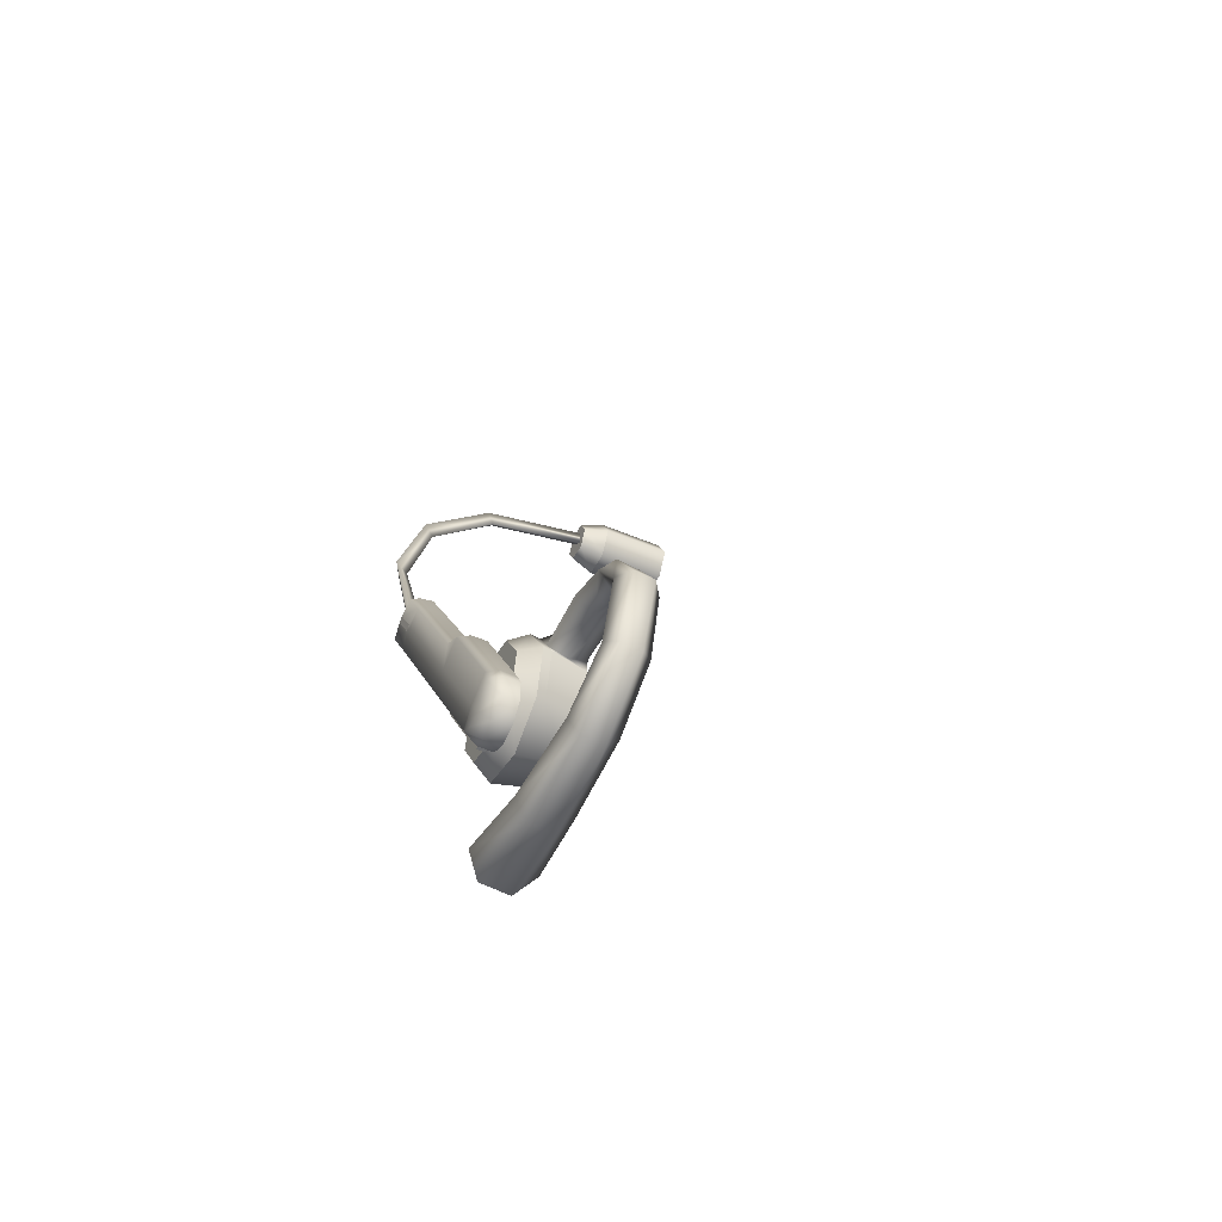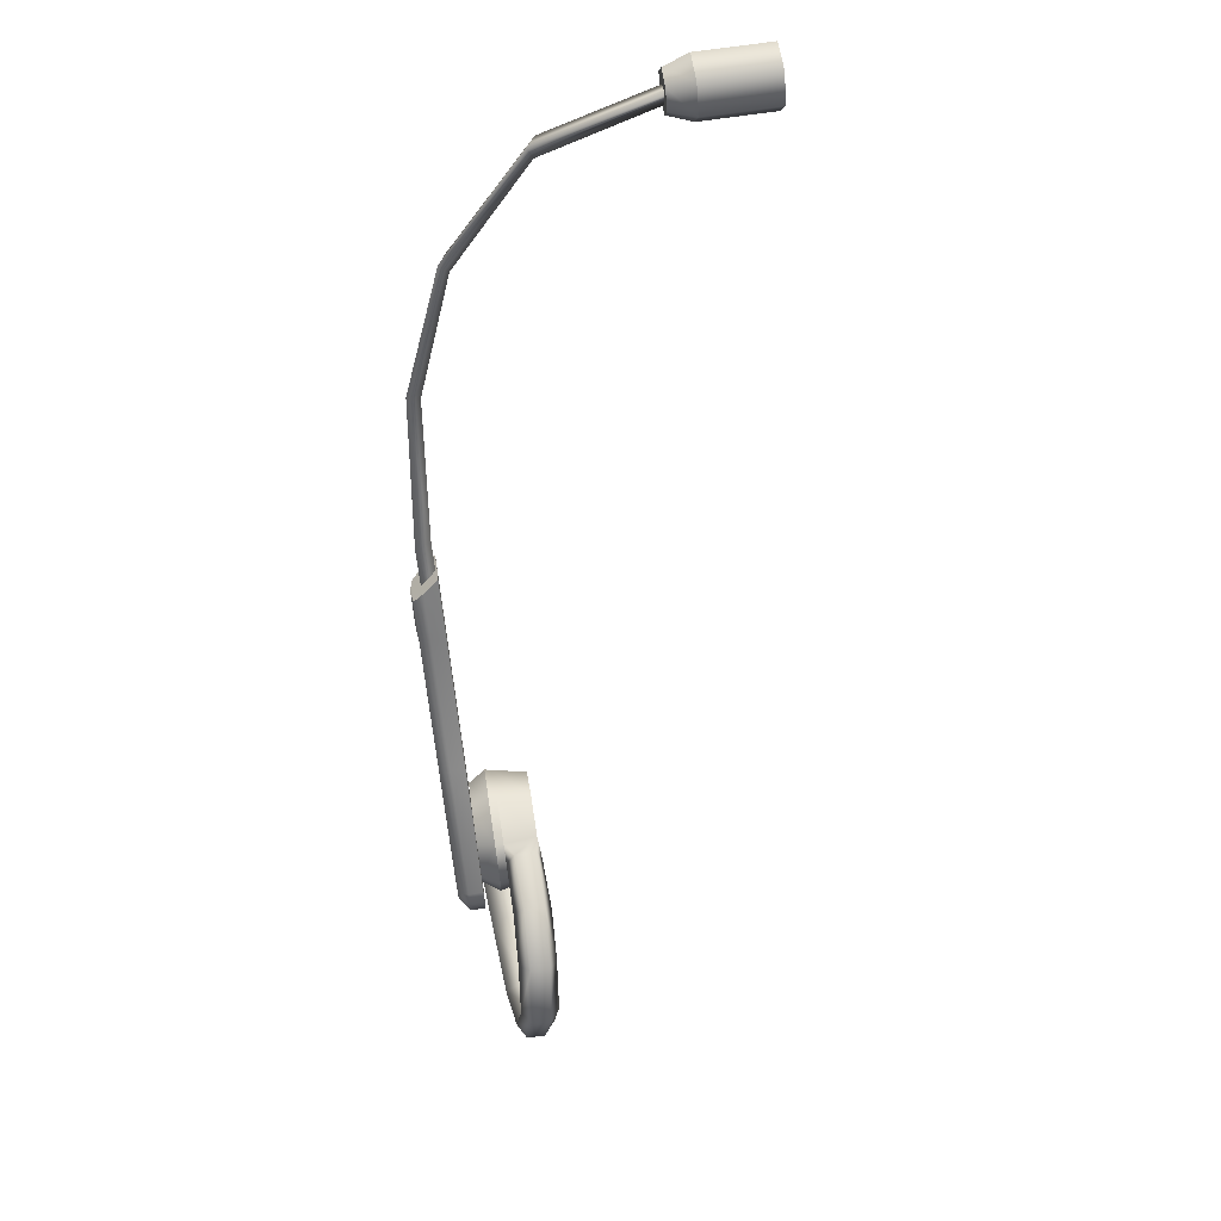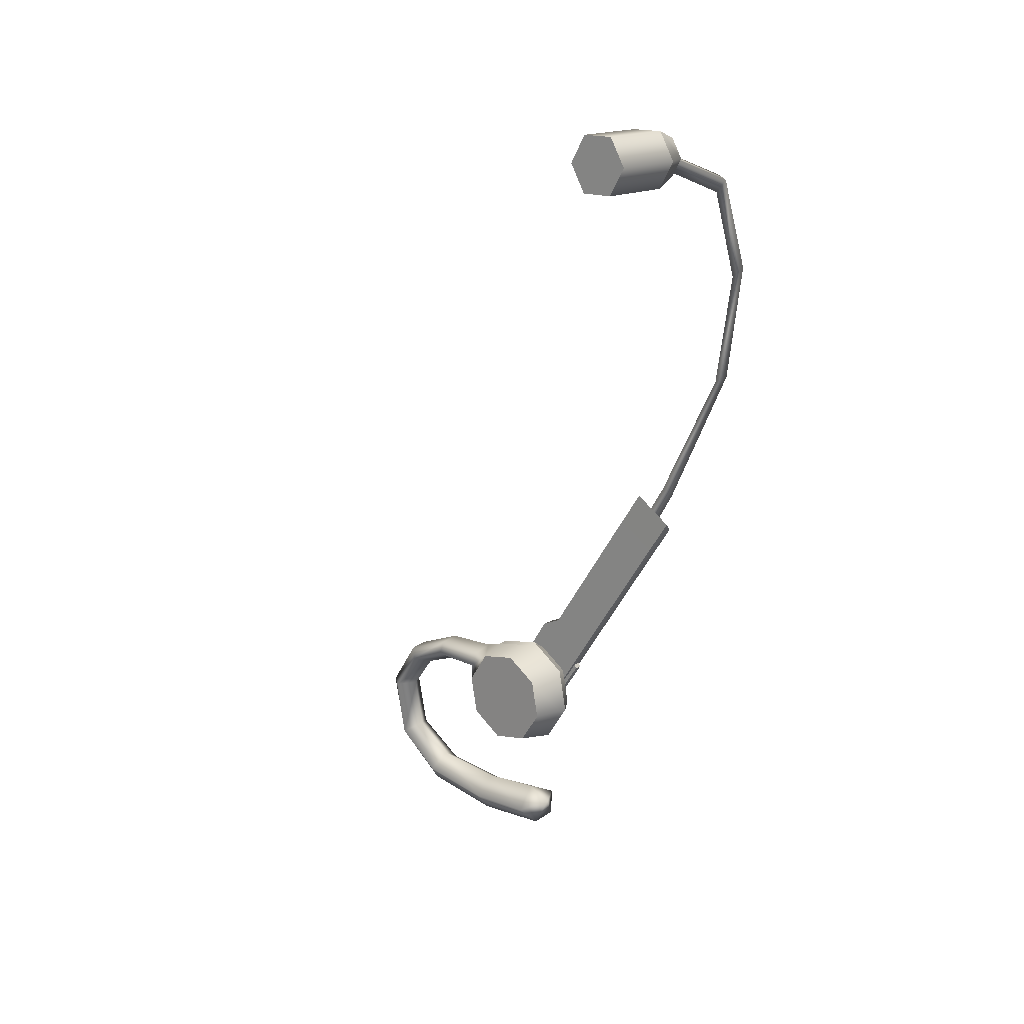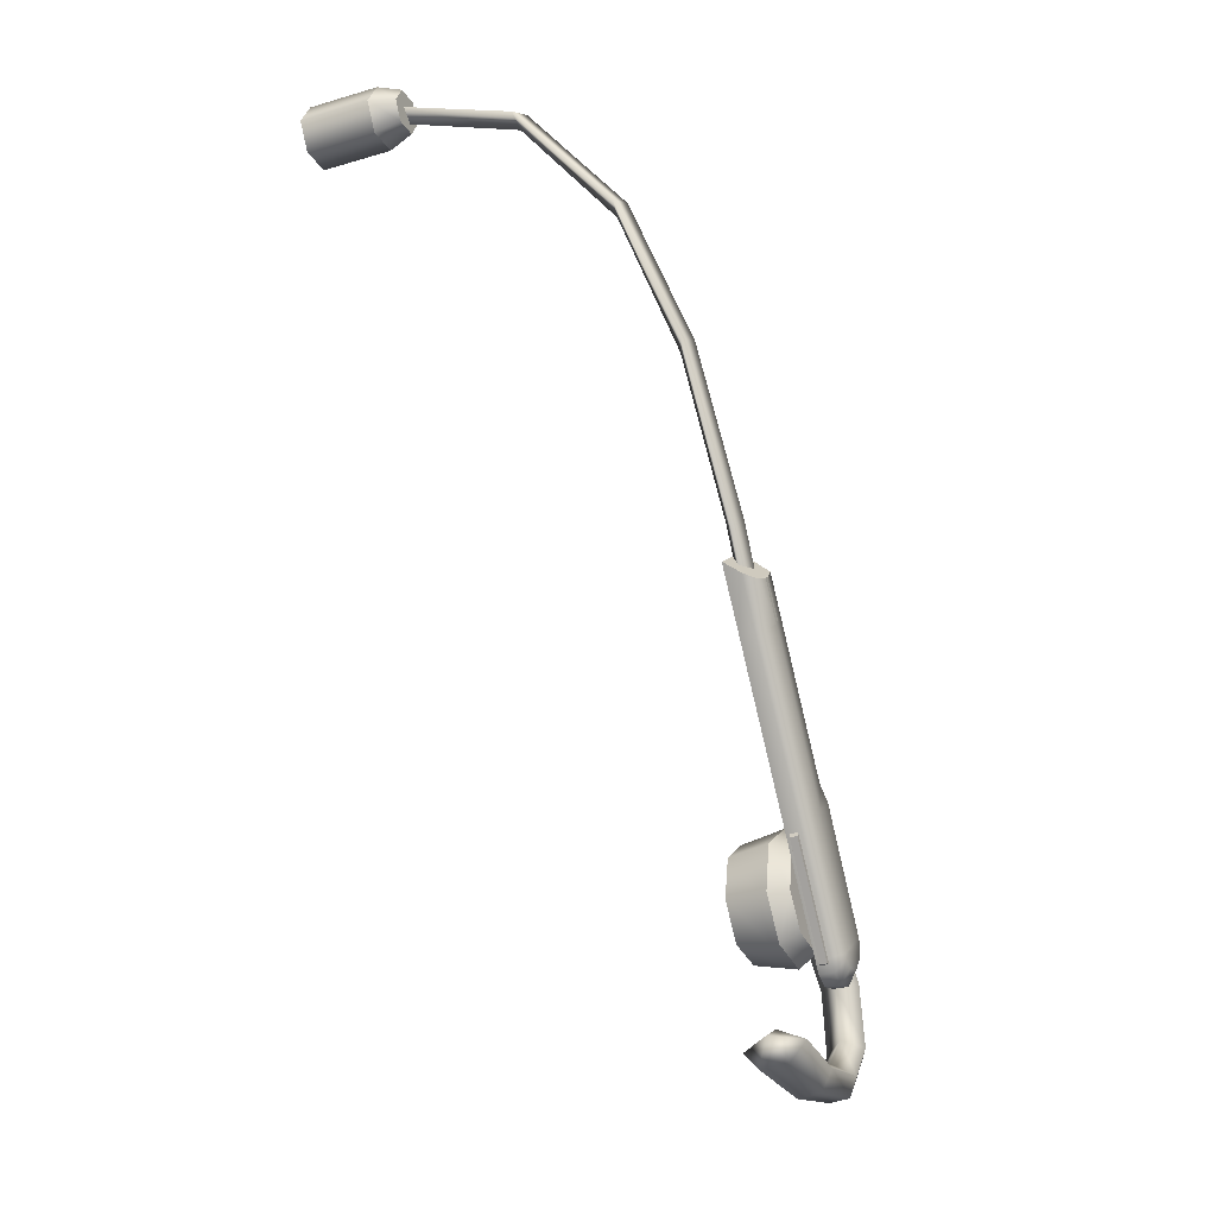
<metadata>
{"format":"obj","ext":"obj","renderer":"f3d","projection":"perspective","resolution":1024,"background":"white","views":[{"elev":-47.4,"azim":154.1,"up":"+Z"},{"elev":64.6,"azim":171.0,"up":"+Z"},{"elev":16.4,"azim":-48.4,"up":"+Z"},{"elev":-25.9,"azim":24.7,"up":"+Z"}]}
</metadata>
<code>
g all_mesh
v 0.05014 -0.02612 0.1107
v 0.0387 -0.02132 0.1107
v 0.0387 -0.02612 0.1107
v 0.05014 -0.02132 0.1107
v 0.0387 -0.01892 0.1148
v 0.05014 -0.01892 0.1148
v 0.0387 -0.02132 0.119
v 0.05014 -0.02132 0.119
v 0.0387 -0.02612 0.119
v 0.05014 -0.02612 0.119
v 0.0387 -0.02852 0.1148
v 0.05014 -0.02852 0.1148
v 0.0387 -0.02612 0.1107
v 0.05014 -0.02612 0.1107
v 0.05014 -0.02612 0.1107
v 0.05405 -0.02538 0.1119
v 0.05405 -0.02206 0.1119
v 0.05014 -0.02132 0.1107
v 0.05014 -0.02852 0.1148
v 0.05405 -0.02538 0.1119
v 0.05014 -0.02612 0.1107
v 0.05405 -0.02704 0.1148
v 0.05014 -0.02612 0.119
v 0.05405 -0.02538 0.1177
v 0.05014 -0.02132 0.119
v 0.05405 -0.02206 0.1177
v 0.05405 -0.02538 0.1177
v 0.05014 -0.02612 0.119
v 0.05014 -0.01892 0.1148
v 0.05405 -0.02206 0.1177
v 0.05014 -0.02132 0.119
v 0.05405 -0.0204 0.1148
v 0.05014 -0.02132 0.1107
v 0.05405 -0.02206 0.1119
v 0.0824 0.03815 0.01289
v 0.08777 0.03885 0.01385
v 0.08777 0.03143 0.01524
v 0.0824 0.03165 0.01417
v 0.08777 0.02522 0.01108
v 0.0824 0.02615 0.01048
v 0.08777 0.02379 0.003748
v 0.0824 0.02487 0.003979
v 0.08777 0.02794 -0.002457
v 0.0824 0.02856 -0.001521
v 0.08783 0.03528 -0.003901
v 0.08246 0.03506 -0.0028
v 0.08911 0.02779 -0.002686
v 0.08905 0.02351 0.003691
v 0.08905 0.02499 0.01123
v 0.08911 0.03137 0.01551
v 0.08911 0.03894 0.01404
v 0.08777 0.03885 0.01385
v 0.08777 0.04105 0.01055
v 0.08911 0.04318 0.007645
v 0.08783 0.043 0.007641
v 0.08911 0.03534 -0.004169
v 0.08783 0.04147 0.0002644
v 0.08246 0.04056 0.0008912
v 0.08917 0.04172 0.0001107
v 0.08783 0.043 0.007641
v 0.08246 0.04184 0.007393
v 0.08783 0.043 0.007641
v 0.08911 0.04318 0.007645
v 0.0824 0.03815 0.01289
v 0.08246 0.04184 0.007393
v 0.08203 0.0412 0.01032
v 0.0827 0.04065 0.01292
v 0.08179 0.04959 0.0108
v 0.08636 0.04086 0.01354
v 0.08777 0.03885 0.01385
v 0.08777 0.04105 0.01055
v 0.08783 0.04959 0.0114
v 0.08612 0.04974 0.01325
v 0.0882 0.0571 0.008438
v 0.08282 0.04974 0.01281
v 0.08215 0.05713 0.007828
v 0.08649 0.05862 0.009689
v 0.08881 0.06256 0.001251
v 0.08337 0.05856 0.009315
v 0.08716 0.06464 0.001268
v 0.08972 0.06143 -0.009003
v 0.08429 0.06464 0.0009871
v 0.08276 0.06256 0.0006666
v 0.08356 0.06158 -0.009567
v 0.08838 0.06348 -0.0104
v 0.09064 0.05399 -0.01514
v 0.08551 0.06354 -0.01069
v 0.08386 0.05411 -0.01578
v 0.08923 0.05475 -0.01801
v 0.09137 0.04129 -0.01703
v 0.086 0.05484 -0.01837
v 0.08362 0.04129 -0.01778
v 0.08972 0.04114 -0.02043
v 0.0921 0.02931 -0.01596
v 0.09009 0.0278 -0.01932
v 0.08606 0.04114 -0.02084
v 0.0827 0.02933 -0.01686
v 0.08557 0.02779 -0.01981
v 0.0824 0.02856 -0.001521
v 0.08246 0.03506 -0.0028
v 0.08246 0.04056 0.0008912
v 0.0824 0.02487 0.003979
v 0.0824 0.02615 0.01048
v 0.08246 0.04184 0.007393
v 0.0824 0.03165 0.01417
v 0.0824 0.03815 0.01289
v 0.09192 0.03436 -0.003359
v 0.09192 0.03558 -0.005219
v 0.09192 0.03806 -0.00631
v 0.09198 0.03796 -0.0009346
v 0.09198 0.04117 -0.005726
v 0.09192 0.0233 0.01317
v 0.09198 0.04315 -0.003208
v 0.09198 0.04218 0.001904
v 0.09198 0.04327 -7.629e-06
v 0.09198 0.03137 0.0186
v 0.09198 0.0269 0.01559
v 0.09192 0.02153 0.01581
v 0.09198 0.02513 0.01823
v 0.09198 0.02791 0.02011
v 0.09192 0.008324 0.03558
v 0.09198 0.01192 0.03802
v 0.09198 0.0147 0.03989
v 0.09192 0.002443 0.04431
v 0.09198 0.008842 0.04858
v 0.09192 0.006039 0.04669
v 0.09436 0.02792 0.02011
v 0.09607 0.01431 0.03961
v 0.09436 0.01469 0.03989
v 0.09607 0.02753 0.01985
v 0.09607 0.0307 0.01814
v 0.09436 0.03137 0.0186
v 0.09436 0.04224 0.001948
v 0.09619 0.02515 0.01825
v 0.09619 0.01192 0.03802
v 0.09601 0.009132 0.03613
v 0.09619 0.02692 0.0156
v 0.09607 0.04153 0.001472
v 0.09601 0.02235 0.01637
v 0.0943 0.02155 0.01582
v 0.0943 0.008324 0.03558
v 0.0943 0.02332 0.01317
v 0.09601 0.02412 0.01373
v 0.0943 0.03436 -0.003353
v 0.09619 0.03796 -0.0009255
v 0.09601 0.03519 -0.002802
v 0.0943 0.03558 -0.005192
v 0.09601 0.03568 -0.003542
v 0.0943 0.03806 -0.00631
v 0.09601 0.03748 -0.004253
v 0.0943 0.04117 -0.005718
v 0.09601 0.03992 -0.003841
v 0.09436 0.04318 -0.003202
v 0.09607 0.04138 -0.00197
v 0.09607 0.0419 -4.226e-05
v 0.09436 0.04327 -1.371e-06
v 0.09436 0.003593 0.04263
v 0.09192 0.002443 0.04431
v 0.09192 0.006039 0.04669
v 0.09436 0.007191 0.04501
v 0.09607 0.007957 0.04388
v 0.09607 0.005188 0.04205
v 0.09607 0.01038 0.0455
v 0.09442 0.009995 0.04691
v 0.09198 0.008842 0.04858
v 0.09436 0.01469 0.03989
v 0.09198 0.008842 0.04858
v 0.09198 0.0147 0.03989
v 0.09442 0.009995 0.04691
v 0.09607 0.01431 0.03961
v 0.09607 0.01038 0.0455
v 0.09637 0.008354 0.04373
v 0.09637 0.01186 0.03851
v 0.09619 0.01192 0.03802
v 0.09637 0.01108 0.03796
v 0.09601 0.009132 0.03613
v 0.09607 0.005188 0.04205
v 0.09637 0.007572 0.04321
v 0.0943 0.008324 0.03558
v 0.09436 0.003593 0.04263
v 0.09192 0.008324 0.03558
v 0.09192 0.002443 0.04431
v 0.0943 0.008324 0.03558
v 0.09192 0.02153 0.01581
v 0.09192 0.008324 0.03558
v 0.0943 0.02155 0.01582
v 0.0943 0.02332 0.01317
v 0.09192 0.0233 0.01317
v 0.09192 0.03436 -0.003359
v 0.0943 0.03436 -0.003353
v 0.09192 0.03558 -0.005219
v 0.0943 0.03558 -0.005192
v 0.09436 0.04318 -0.003202
v 0.09436 0.04327 -1.371e-06
v 0.09198 0.04327 -7.629e-06
v 0.09198 0.04315 -0.003208
v 0.0943 0.04117 -0.005718
v 0.09198 0.04117 -0.005726
v 0.0943 0.03806 -0.00631
v 0.09192 0.03806 -0.00631
v 0.0943 0.03558 -0.005192
v 0.09192 0.03558 -0.005219
v 0.09637 0.007572 0.04321
v 0.09607 0.005188 0.04205
v 0.09607 0.007957 0.04388
v 0.09637 0.008354 0.04373
v 0.09607 0.01038 0.0455
v 0.09637 0.01108 0.03796
v 0.09637 0.007572 0.04321
v 0.09637 0.008354 0.04373
v 0.09637 0.01186 0.03851
v 0.09436 0.04327 -1.371e-06
v 0.09198 0.04218 0.001904
v 0.09198 0.04327 -7.629e-06
v 0.09436 0.04224 0.001948
v 0.09198 0.03137 0.0186
v 0.09436 0.03137 0.0186
v 0.09198 0.02791 0.02011
v 0.09436 0.02792 0.02011
v 0.09436 0.01469 0.03989
v 0.09198 0.0147 0.03989
v 0.09259 0.02383 0.01114
v 0.09259 0.02489 0.01301
v 0.09375 0.02489 0.01302
v 0.09375 0.02383 0.01115
v 0.09259 0.03622 -0.003948
v 0.09259 0.03412 -0.004215
v 0.09375 0.03412 -0.004215
v 0.09375 0.03622 -0.003944
v 0.09259 0.03412 -0.004215
v 0.09259 0.02383 0.01114
v 0.09375 0.02383 0.01115
v 0.09375 0.03412 -0.004215
v 0.09375 0.02383 0.01115
v 0.09375 0.02489 0.01302
v 0.09375 0.03622 -0.003944
v 0.09375 0.03412 -0.004215
v 0.09259 0.03412 -0.004215
v 0.09259 0.03622 -0.003948
v 0.09259 0.02489 0.01301
v 0.09259 0.02383 0.01114
v 0.05191 -0.02486 0.1157
v 0.07159 -0.02095 0.1078
v 0.05344 -0.02261 0.1136
v 0.07111 -0.02301 0.1099
v 0.05386 -0.02263 0.116
v 0.08441 -0.01553 0.09222
v 0.07251 -0.02084 0.1103
v 0.05344 -0.02261 0.1136
v 0.07159 -0.02095 0.1078
v 0.08459 -0.01743 0.09393
v 0.0907 -0.008202 0.07239
v 0.08594 -0.01526 0.09436
v 0.08441 -0.01553 0.09222
v 0.09155 -0.009888 0.07343
v 0.09222 0.003677 0.05081
v 0.09277 -0.007763 0.07391
v 0.0907 -0.008202 0.07239
v 0.09222 0.003677 0.05081
v 0.09473 0.004429 0.05084
v 0.0921 0.01112 0.03873
v 0.09467 0.01161 0.03867
v 0.09338 0.0026 0.04929
v 0.0921 0.01112 0.03873
v 0.09308 0.009926 0.0368
v 0.05405 -0.02538 0.1119
v 0.05405 -0.02371 0.1148
v 0.05405 -0.02206 0.1119
v 0.05405 -0.02704 0.1148
v 0.05405 -0.0204 0.1148
v 0.05405 -0.02538 0.1177
v 0.05405 -0.02206 0.1177
v 0.09192 0.03497 -0.002337
v 0.08911 0.02779 -0.002686
v 0.09192 0.02881 -0.001124
v 0.09186 0.02531 0.004086
v 0.08911 0.03534 -0.004169
v 0.08905 0.02351 0.003691
v 0.09192 0.04016 0.00116
v 0.08905 0.02499 0.01123
v 0.08917 0.04172 0.0001107
v 0.09186 0.02652 0.01024
v 0.08911 0.03137 0.01551
v 0.09192 0.03174 0.01373
v 0.09192 0.04138 0.007317
v 0.08911 0.04318 0.007645
v 0.08911 0.03894 0.01404
v 0.09192 0.0379 0.01253
v 0.0921 0.02931 -0.01596
v 0.08716 0.03064 -0.01369
v 0.08722 0.04114 -0.01455
v 0.0827 0.02933 -0.01686
v 0.09137 0.04129 -0.01703
v 0.08362 0.04129 -0.01778
v 0.08698 0.05319 -0.01307
v 0.09064 0.05399 -0.01514
v 0.08386 0.05411 -0.01578
v 0.08649 0.05942 -0.007996
v 0.08972 0.06143 -0.009003
v 0.08356 0.06158 -0.009567
v 0.08582 0.0603 0.0007763
v 0.08881 0.06256 0.001251
v 0.08276 0.06256 0.0006666
v 0.0882 0.0571 0.008438
v 0.08533 0.05566 0.006691
v 0.08215 0.05713 0.007828
v 0.08502 0.04974 0.008934
v 0.08783 0.04959 0.0114
v 0.08179 0.04959 0.0108
v 0.08777 0.04105 0.01055
v 0.08502 0.04175 0.008705
v 0.08203 0.0412 0.01032
v 0.08783 0.043 0.007641
v 0.08246 0.04184 0.007393
v 0.0387 -0.02132 0.1107
v 0.0387 -0.02371 0.1148
v 0.0387 -0.02612 0.1107
v 0.0387 -0.01892 0.1148
v 0.0387 -0.02852 0.1148
v 0.0387 -0.02132 0.119
v 0.0387 -0.02612 0.119
v 0.09186 0.02531 0.004086
v 0.09192 0.03336 0.005699
v 0.09192 0.02881 -0.001124
v 0.09186 0.02652 0.01024
v 0.09192 0.03497 -0.002337
v 0.09192 0.03174 0.01373
v 0.09192 0.04016 0.00116
v 0.09192 0.0379 0.01253
v 0.09192 0.04138 0.007317
v 0.08716 0.03064 -0.01369
v 0.08734 0.02632 -0.01562
v 0.0827 0.02933 -0.01686
v 0.0921 0.02931 -0.01596
v 0.08557 0.02779 -0.01981
v 0.09009 0.0278 -0.01932
g all_mesh_0
f 3 2 1
f 2 4 1
f 2 5 4
f 5 6 4
f 5 7 6
f 7 8 6
f 7 9 8
f 9 10 8
f 9 11 10
f 11 12 10
f 11 13 12
f 13 14 12
f 17 16 15
f 18 17 15
f 21 20 19
f 20 22 19
f 19 22 23
f 22 24 23
f 27 26 25
f 28 27 25
f 31 30 29
f 30 32 29
f 29 32 33
f 32 34 33
f 37 36 35
f 38 37 35
f 39 37 38
f 40 39 38
f 41 39 40
f 42 41 40
f 43 41 42
f 44 43 42
f 45 43 44
f 46 45 44
f 41 43 47
f 43 45 47
f 48 41 47
f 48 49 41
f 49 39 41
f 49 50 39
f 50 37 39
f 50 51 37
f 51 52 37
f 52 51 53
f 51 54 53
f 53 54 55
f 45 56 47
f 57 45 46
f 45 57 56
f 58 57 46
f 57 59 56
f 60 57 58
f 61 60 58
f 57 62 59
f 62 63 59
f 66 65 64
f 66 64 67
f 68 66 67
f 69 67 64
f 70 69 64
f 71 69 70
f 71 72 69
f 72 73 69
f 67 69 73
f 72 74 73
f 75 68 67
f 75 67 73
f 68 75 76
f 74 77 73
f 73 77 75
f 77 74 78
f 75 79 76
f 77 79 75
f 80 77 78
f 79 77 80
f 78 81 80
f 76 79 82
f 82 79 80
f 83 76 82
f 83 82 84
f 81 85 80
f 80 85 82
f 81 86 85
f 82 87 84
f 85 87 82
f 84 87 88
f 86 89 85
f 85 89 87
f 86 90 89
f 87 91 88
f 89 91 87
f 88 91 92
f 90 93 89
f 89 93 91
f 90 94 93
f 94 95 93
f 91 96 92
f 93 96 91
f 93 95 96
f 92 96 97
f 95 98 96
f 96 98 97
f 101 100 99
f 102 101 99
f 102 103 101
f 103 104 101
f 103 105 104
f 105 106 104
f 109 108 107
f 110 109 107
f 110 111 109
f 107 112 110
f 110 113 111
f 110 114 113
f 114 115 113
f 114 110 116
f 112 117 110
f 110 117 116
f 117 112 118
f 116 117 119
f 119 117 118
f 120 116 119
f 119 118 121
f 119 122 120
f 122 119 121
f 122 123 120
f 122 121 124
f 125 123 122
f 126 122 124
f 126 125 122
f 129 128 127
f 128 130 127
f 130 131 127
f 131 132 127
f 133 132 131
f 130 128 134
f 128 135 134
f 134 135 136
f 137 131 130
f 130 134 137
f 138 133 131
f 138 131 137
f 139 134 136
f 134 139 137
f 140 139 136
f 141 140 136
f 140 142 139
f 142 143 139
f 139 143 137
f 143 142 144
f 145 137 143
f 145 138 137
f 146 143 144
f 146 145 143
f 146 144 147
f 148 146 147
f 145 146 148
f 148 147 149
f 150 148 149
f 148 150 145
f 150 149 151
f 150 152 145
f 152 150 151
f 138 145 152
f 152 151 153
f 152 154 138
f 154 152 153
f 154 155 138
f 155 154 153
f 133 138 155
f 156 155 153
f 156 133 155
f 159 158 157
f 160 159 157
f 160 157 161
f 157 162 161
f 160 161 163
f 164 160 163
f 160 164 159
f 164 165 159
f 168 167 166
f 167 169 166
f 170 166 169
f 171 170 169
f 171 172 170
f 172 173 170
f 174 170 173
f 175 174 173
f 175 176 174
f 176 175 177
f 175 178 177
f 179 176 177
f 180 179 177
f 181 179 180
f 182 181 180
f 185 184 183
f 184 186 183
f 186 184 187
f 184 188 187
f 187 188 189
f 190 187 189
f 189 191 190
f 191 192 190
f 195 194 193
f 196 195 193
f 196 193 197
f 198 196 197
f 198 197 199
f 200 198 199
f 200 199 201
f 202 200 201
f 205 204 203
f 206 205 203
f 206 207 205
f 210 209 208
f 211 210 208
f 214 213 212
f 213 215 212
f 215 213 216
f 217 215 216
f 217 216 218
f 219 217 218
f 220 219 218
f 221 220 218
f 224 223 222
f 225 224 222
f 228 227 226
f 229 228 226
f 232 231 230
f 233 232 230
f 236 235 234
f 237 236 234
f 240 239 238
f 241 240 238
f 244 243 242
f 243 245 242
f 242 245 246
f 243 247 245
f 245 248 246
f 246 248 249
f 248 250 249
f 247 251 245
f 245 251 248
f 247 252 251
f 248 253 250
f 251 253 248
f 253 254 250
f 252 255 251
f 251 255 253
f 255 252 256
f 253 257 254
f 255 257 253
f 257 258 254
f 258 257 259
f 257 260 259
f 257 255 260
f 259 260 261
f 260 262 261
f 263 255 256
f 255 263 260
f 260 263 262
f 263 256 264
f 263 265 262
f 265 263 264
f 268 267 266
f 266 267 269
f 270 267 268
f 269 267 271
f 272 267 270
f 271 267 272
f 275 274 273
f 274 275 276
f 274 277 273
f 278 274 276
f 273 277 279
f 280 278 276
f 277 281 279
f 282 280 276
f 283 280 282
f 284 283 282
f 279 281 285
f 281 286 285
f 287 283 284
f 286 287 285
f 288 287 284
f 287 288 285
f 291 290 289
f 292 290 291
f 293 291 289
f 294 292 291
f 295 291 293
f 294 291 295
f 296 295 293
f 297 294 295
f 298 295 296
f 297 295 298
f 299 298 296
f 300 297 298
f 301 298 299
f 300 298 301
f 302 301 299
f 303 300 301
f 302 304 301
f 301 305 303
f 304 305 301
f 305 306 303
f 307 305 304
f 306 305 307
f 308 307 304
f 309 306 307
f 308 310 307
f 307 311 309
f 310 311 307
f 311 312 309
f 313 311 310
f 312 311 314
f 313 314 311
f 317 316 315
f 315 316 318
f 319 316 317
f 318 316 320
f 321 316 319
f 320 316 321
f 324 323 322
f 323 325 322
f 324 326 323
f 323 327 325
f 326 328 323
f 323 329 327
f 328 330 323
f 323 330 329
f 333 332 331
f 332 334 331
f 332 333 335
f 332 336 334
f 332 335 336

</code>
